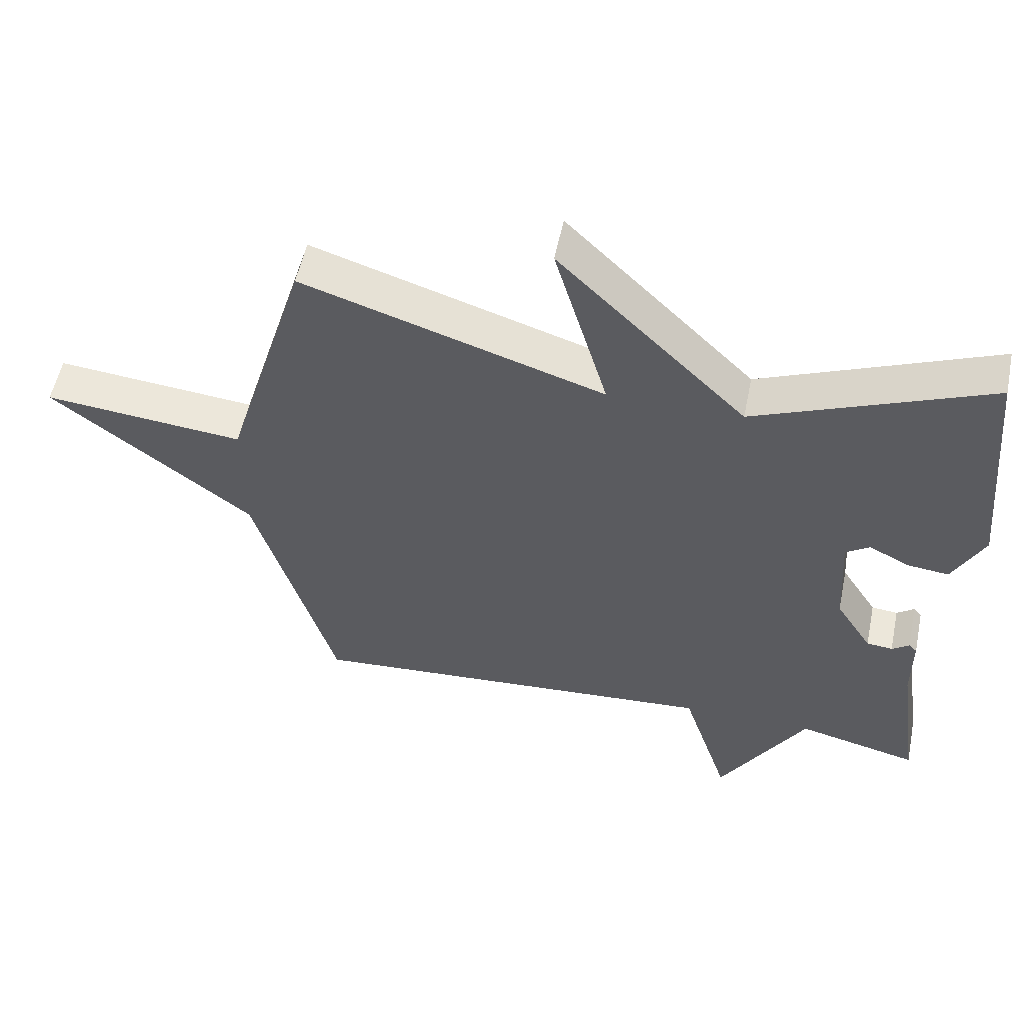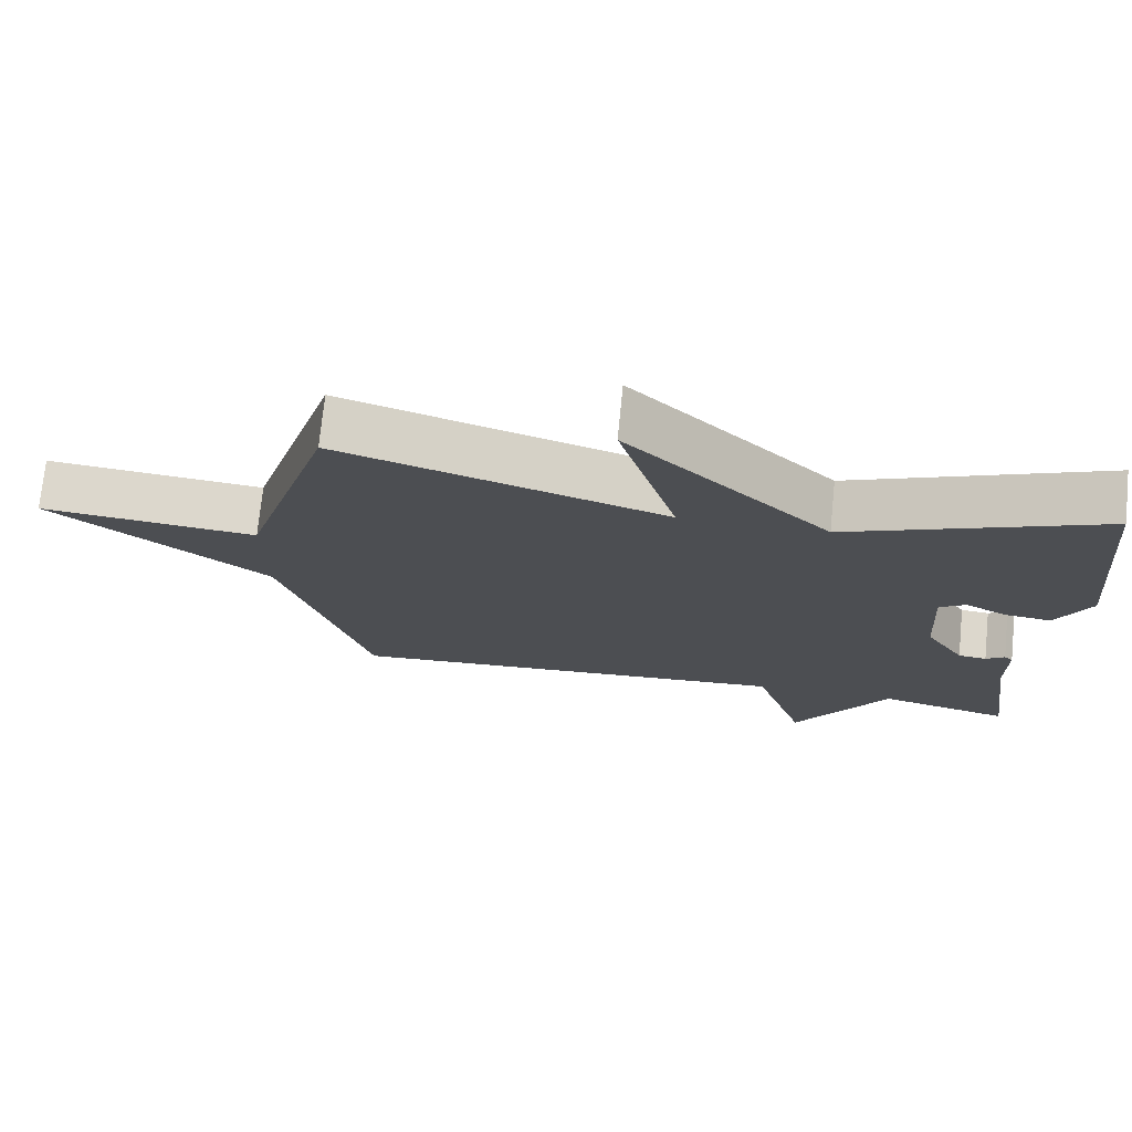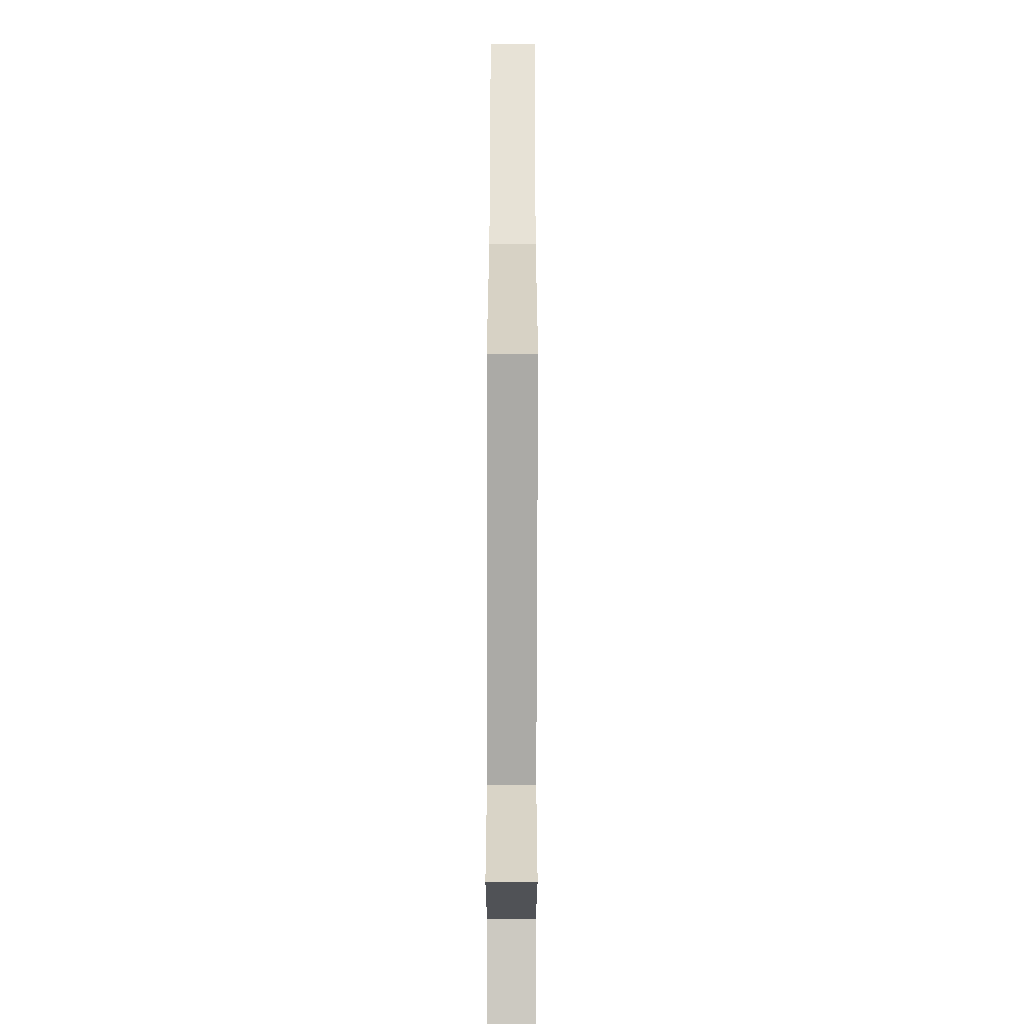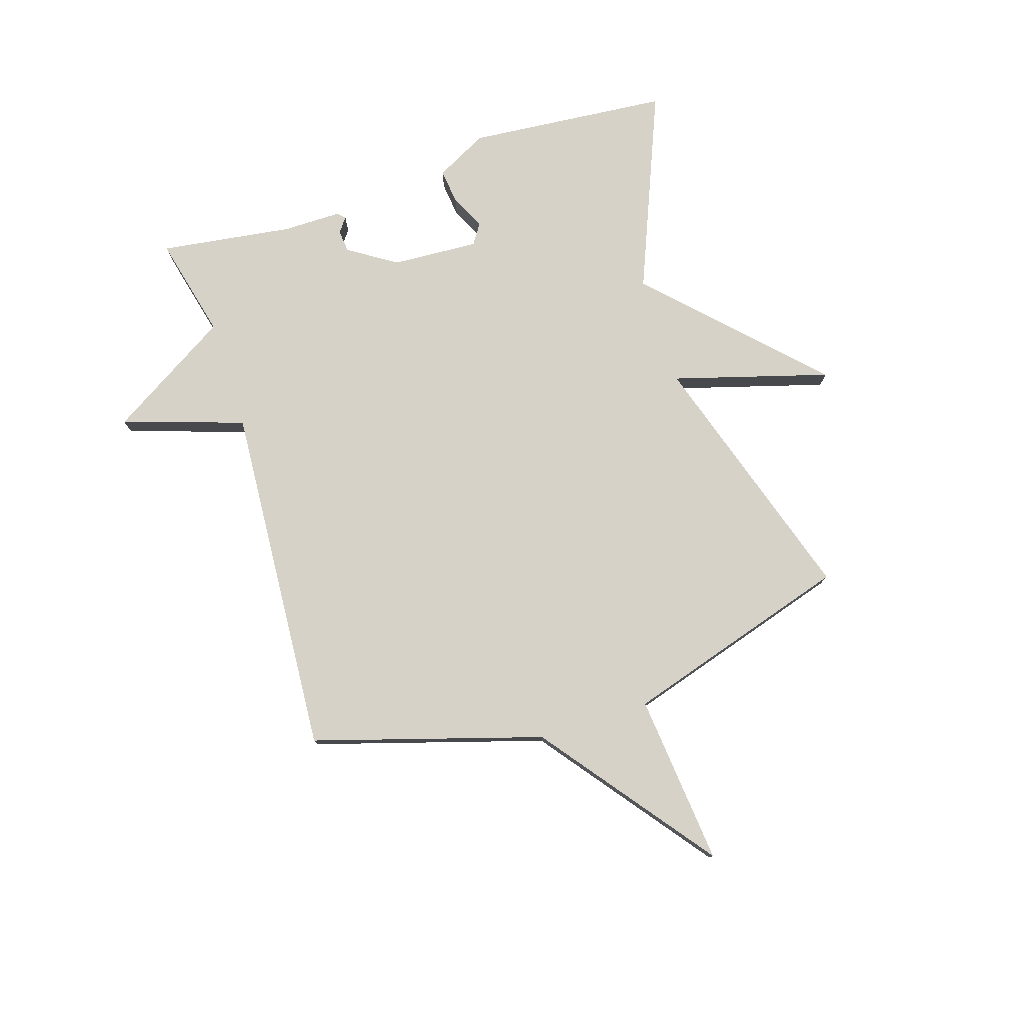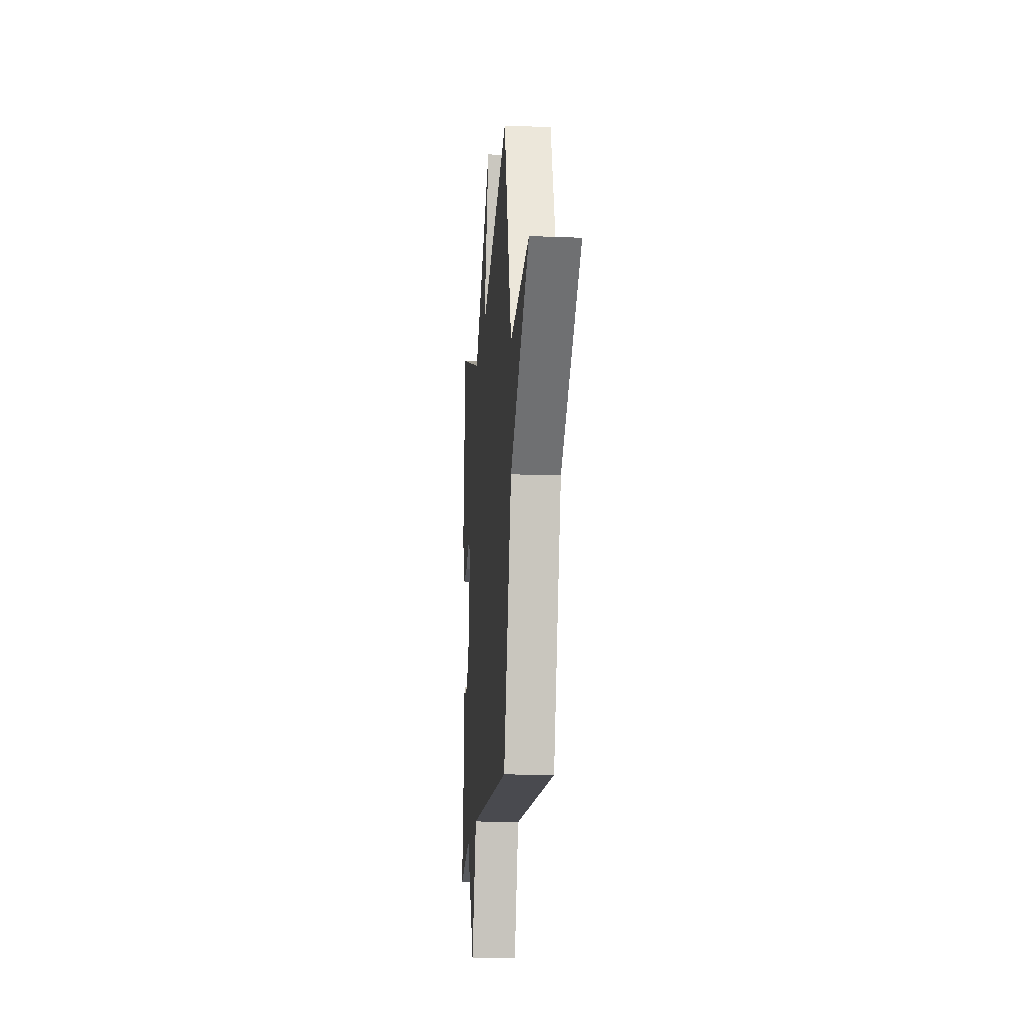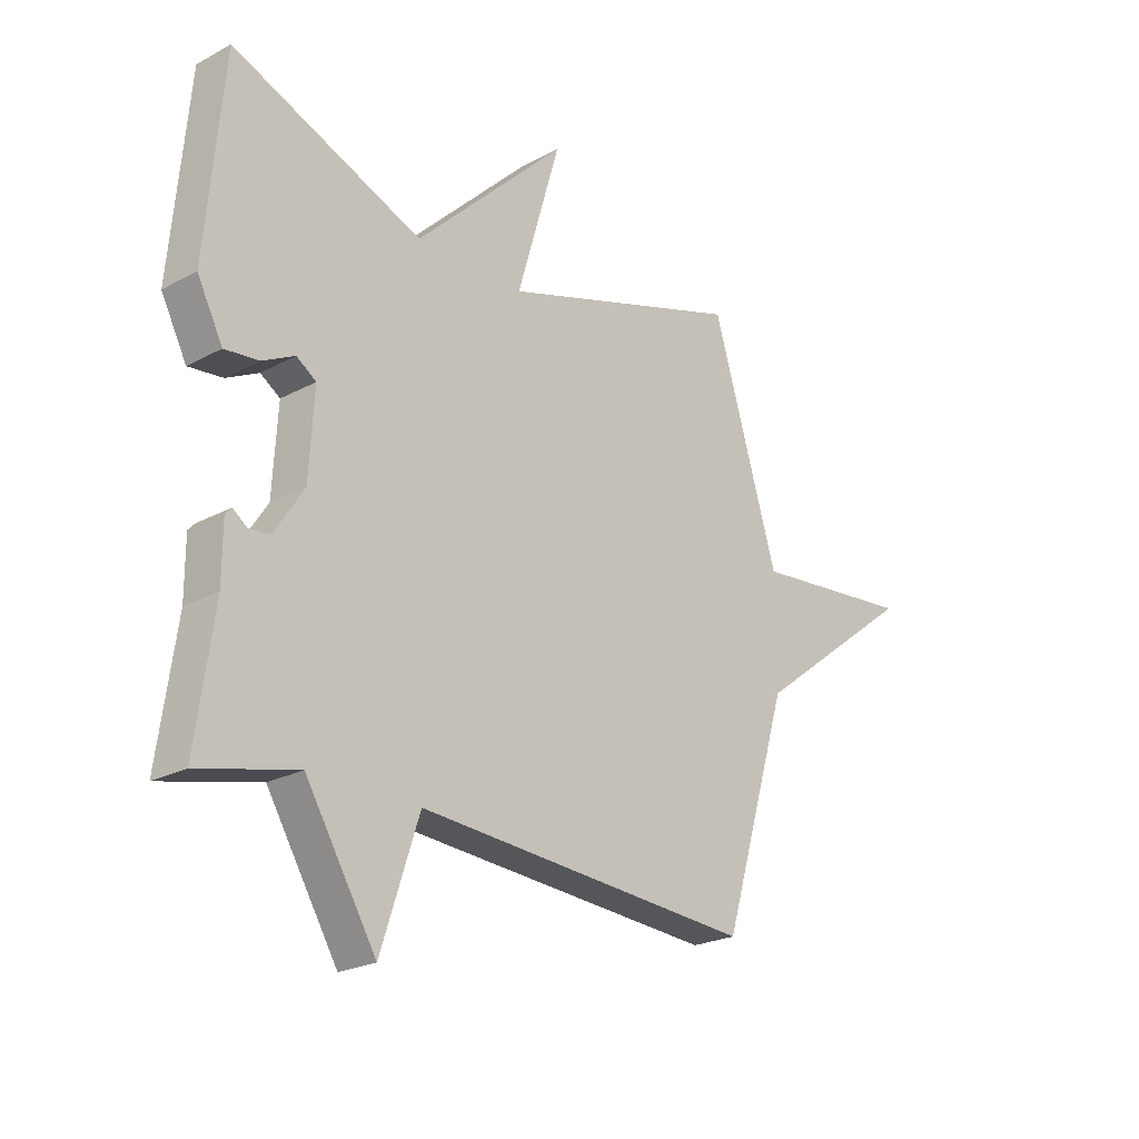
<metadata>
{"format":"obj","ext":"obj","renderer":"f3d","projection":"perspective","resolution":1024,"background":"white","views":[{"elev":54.3,"azim":11.6,"up":"+Z"},{"elev":73.1,"azim":5.7,"up":"+Z"},{"elev":-79.7,"azim":-90.1,"up":"+Z"},{"elev":77.9,"azim":-107.8,"up":"+Y"},{"elev":-17.4,"azim":-94.5,"up":"+Z"},{"elev":-23.1,"azim":132.5,"up":"+Z"}]}
</metadata>
<code>
v 0.5 0.07 0.5
v 0.532 0.07 0.147
v 0.485 0.07 0.056
v 0.422 0.07 0.063
v 0.363 0.07 0.093
v 0.327 0.07 0.069
v 0.336 0.07 -0.083
v 0.39 0.07 -0.167
v 0.429 0.07 -0.171
v 0.455 0.07 -0.152
v 0.467 0.07 -0.165
v 0.467 0.07 -0.267
v 0.5 0.07 -0.5
v 0.32 0.07 -0.457
v 0.19 0.07 -0.671
v 0.12 0.07 -0.457
v -0.5 0.07 -0.5
v -0.622 0.07 -0.099
v -0.922 0.07 0.13
v -0.622 0.07 0.101
v -0.5 0.07 0.5
v -0.05 0.07 0.357
v -0.13 0.07 0.631
v 0.15 0.07 0.357
v 0.5 0 0.5
v 0.532 0 0.147
v 0.485 0 0.056
v 0.422 0 0.063
v 0.363 0 0.093
v 0.327 0 0.069
v 0.336 0 -0.083
v 0.39 0 -0.167
v 0.429 0 -0.171
v 0.455 0 -0.152
v 0.467 0 -0.165
v 0.467 0 -0.267
v 0.5 0 -0.5
v 0.32 0 -0.457
v 0.19 0 -0.671
v 0.12 0 -0.457
v -0.5 0 -0.5
v -0.622 0 -0.099
v -0.922 0 0.13
v -0.622 0 0.101
v -0.5 0 0.5
v -0.05 0 0.357
v -0.13 0 0.631
v 0.15 0 0.357
f 22 23 24
f 20 21 22
f 20 22 24
f 18 19 20
f 18 20 24
f 17 18 24
f 16 17 24
f 14 15 16 24
f 12 13 14
f 11 12 14
f 10 11 14
f 9 10 14
f 8 9 14
f 7 8 14
f 6 7 14 24
f 5 6 24 1
f 3 4 5
f 2 3 5
f 1 2 5
f 48 47 46
f 46 45 44
f 48 46 44
f 44 43 42
f 48 44 42
f 48 42 41
f 48 41 40
f 48 40 39 38
f 38 37 36
f 38 36 35
f 38 35 34
f 38 34 33
f 38 33 32
f 38 32 31
f 48 38 31 30
f 25 48 30 29
f 29 28 27
f 29 27 26
f 29 26 25
f 1 25 26 2
f 2 26 27 3
f 3 27 28 4
f 4 28 29 5
f 5 29 30 6
f 6 30 31 7
f 7 31 32 8
f 8 32 33 9
f 9 33 34 10
f 10 34 35 11
f 11 35 36 12
f 12 36 37 13
f 13 37 38 14
f 14 38 39 15
f 15 39 40 16
f 16 40 41 17
f 17 41 42 18
f 18 42 43 19
f 19 43 44 20
f 20 44 45 21
f 21 45 46 22
f 22 46 47 23
f 23 47 48 24
f 24 48 25 1

</code>
